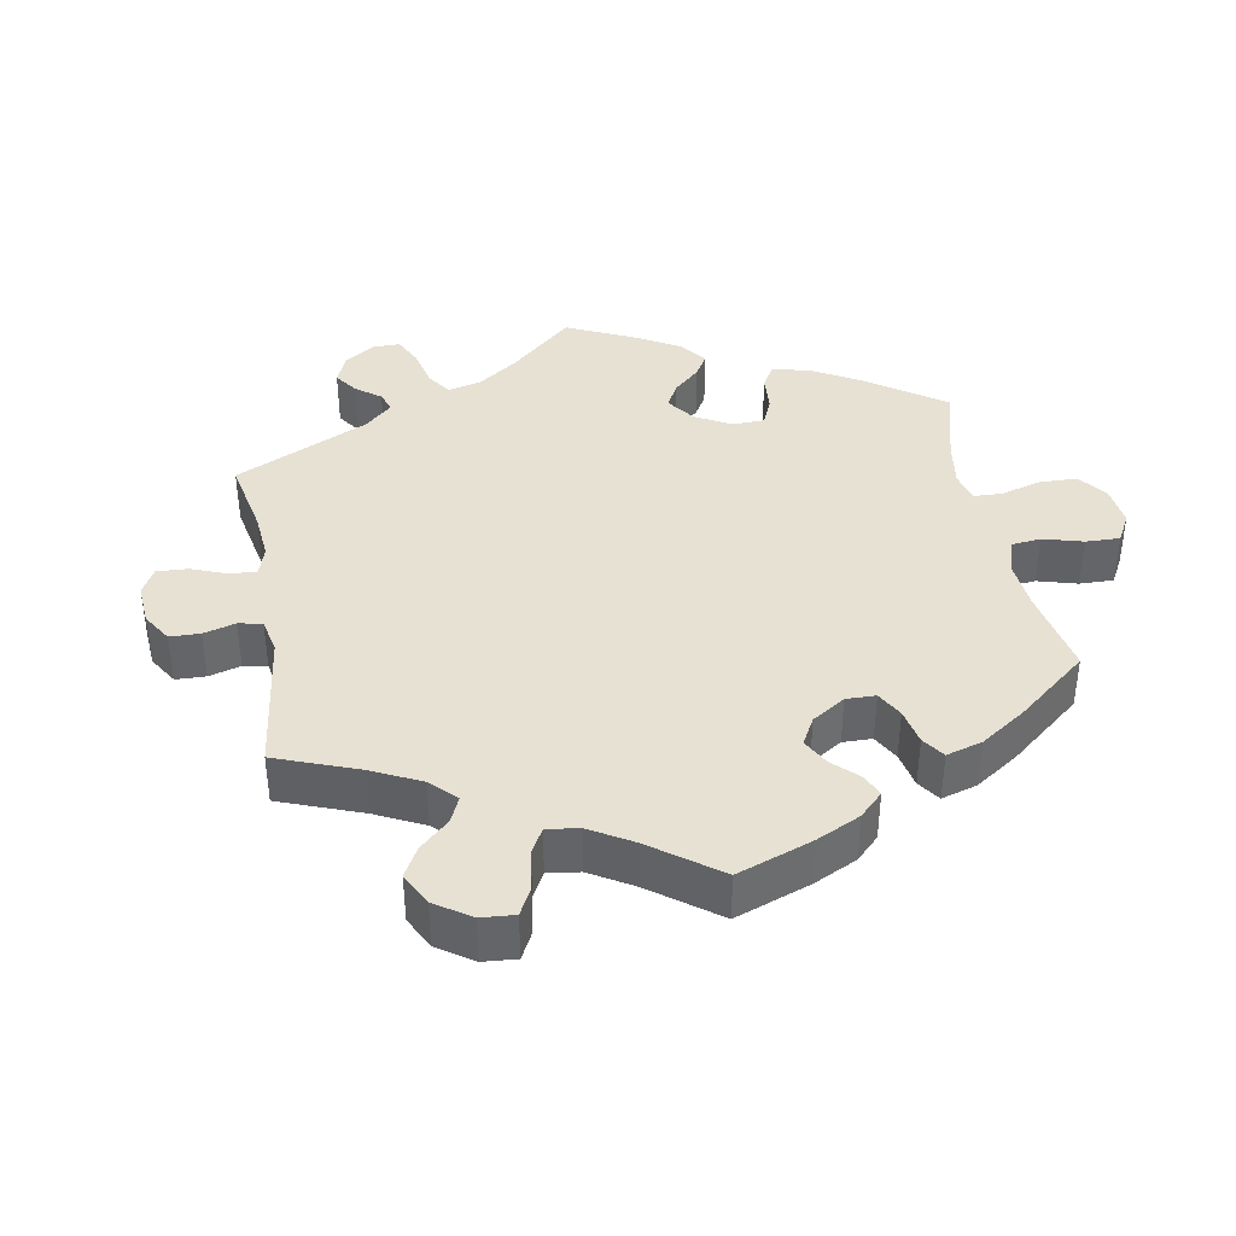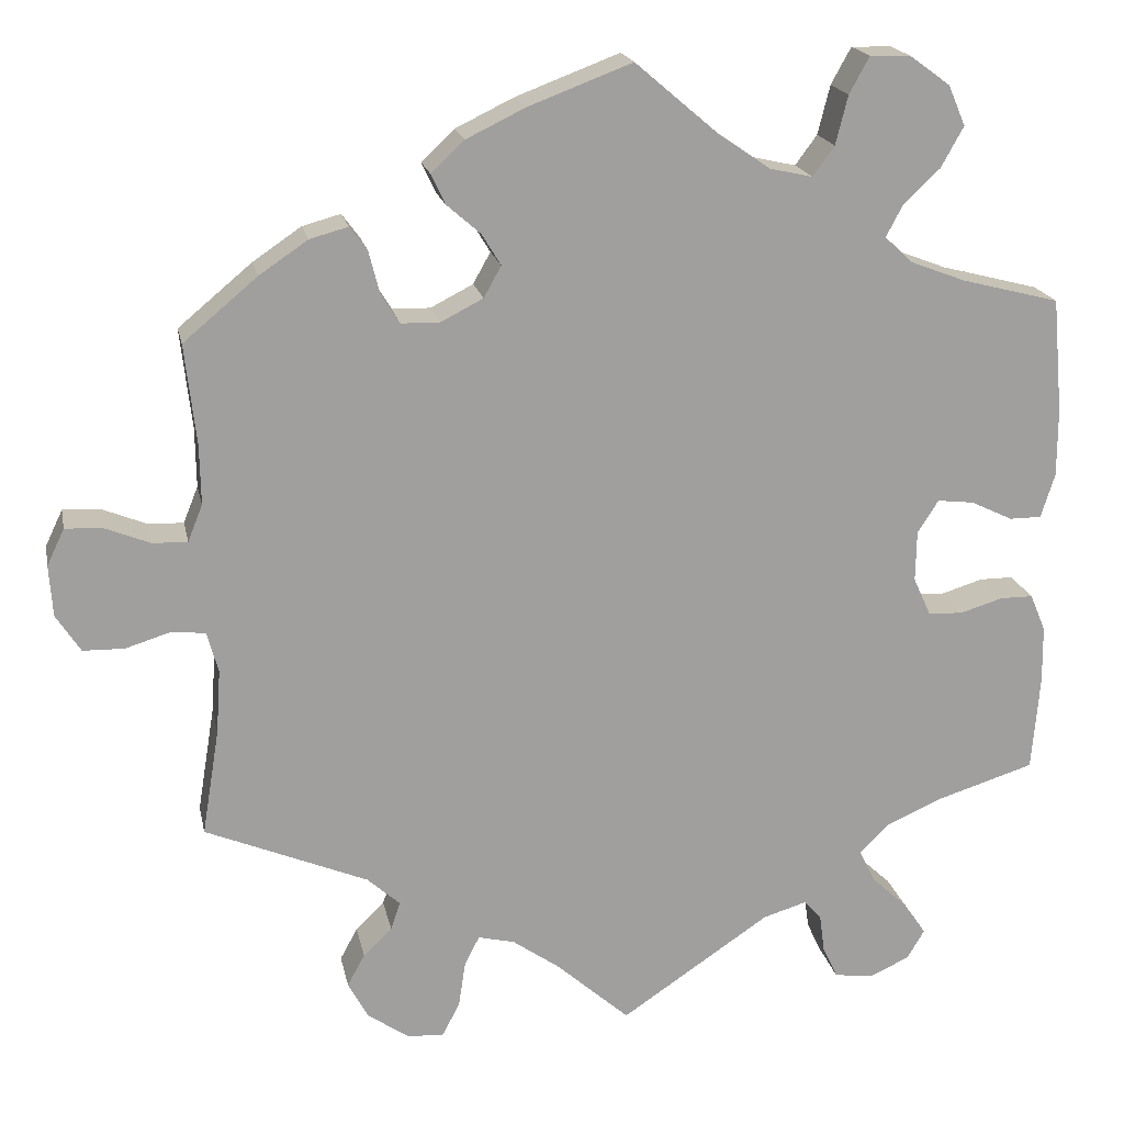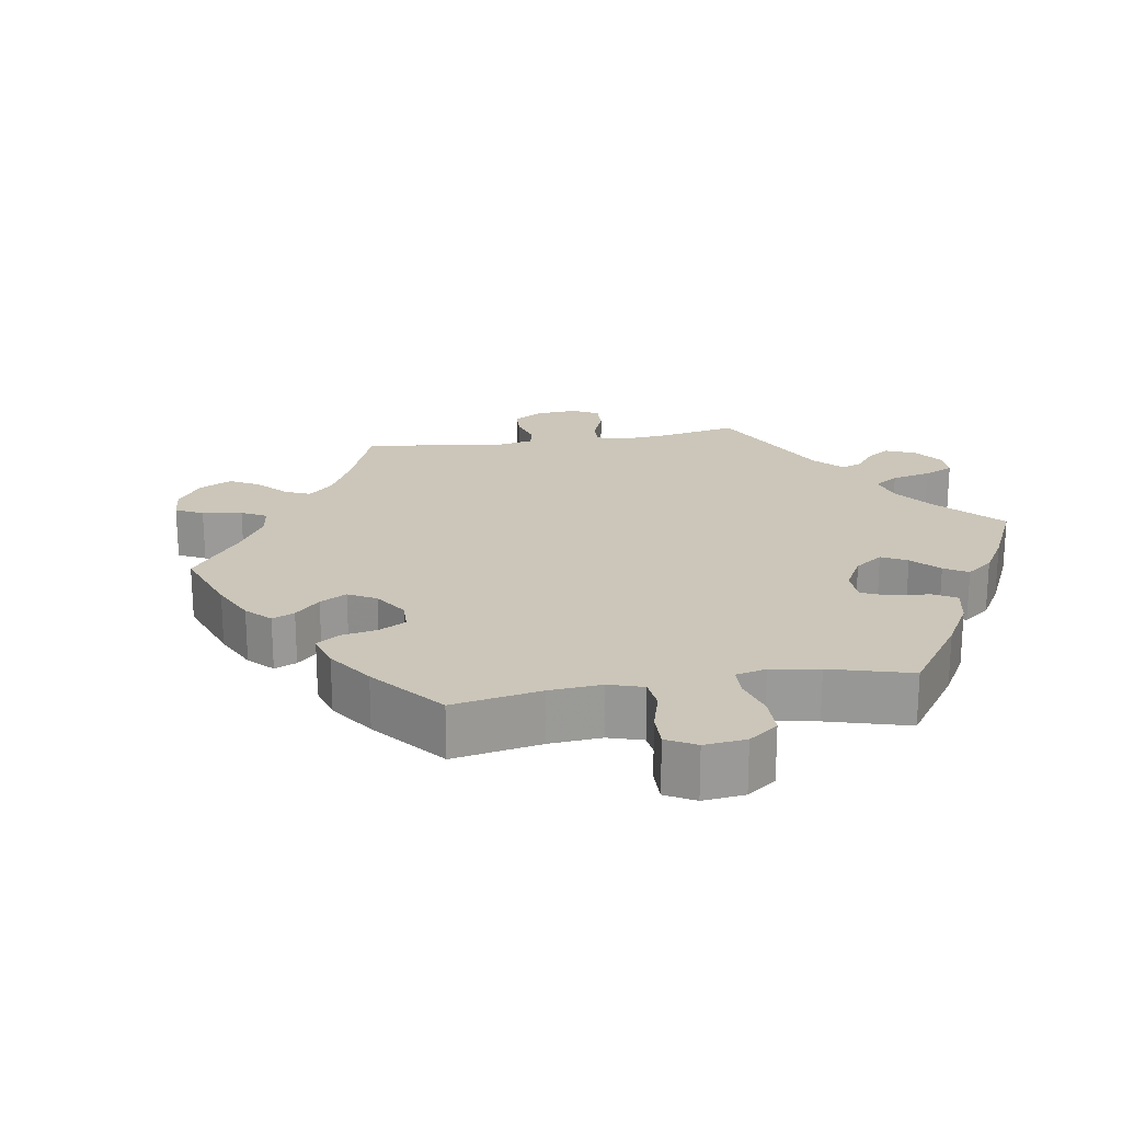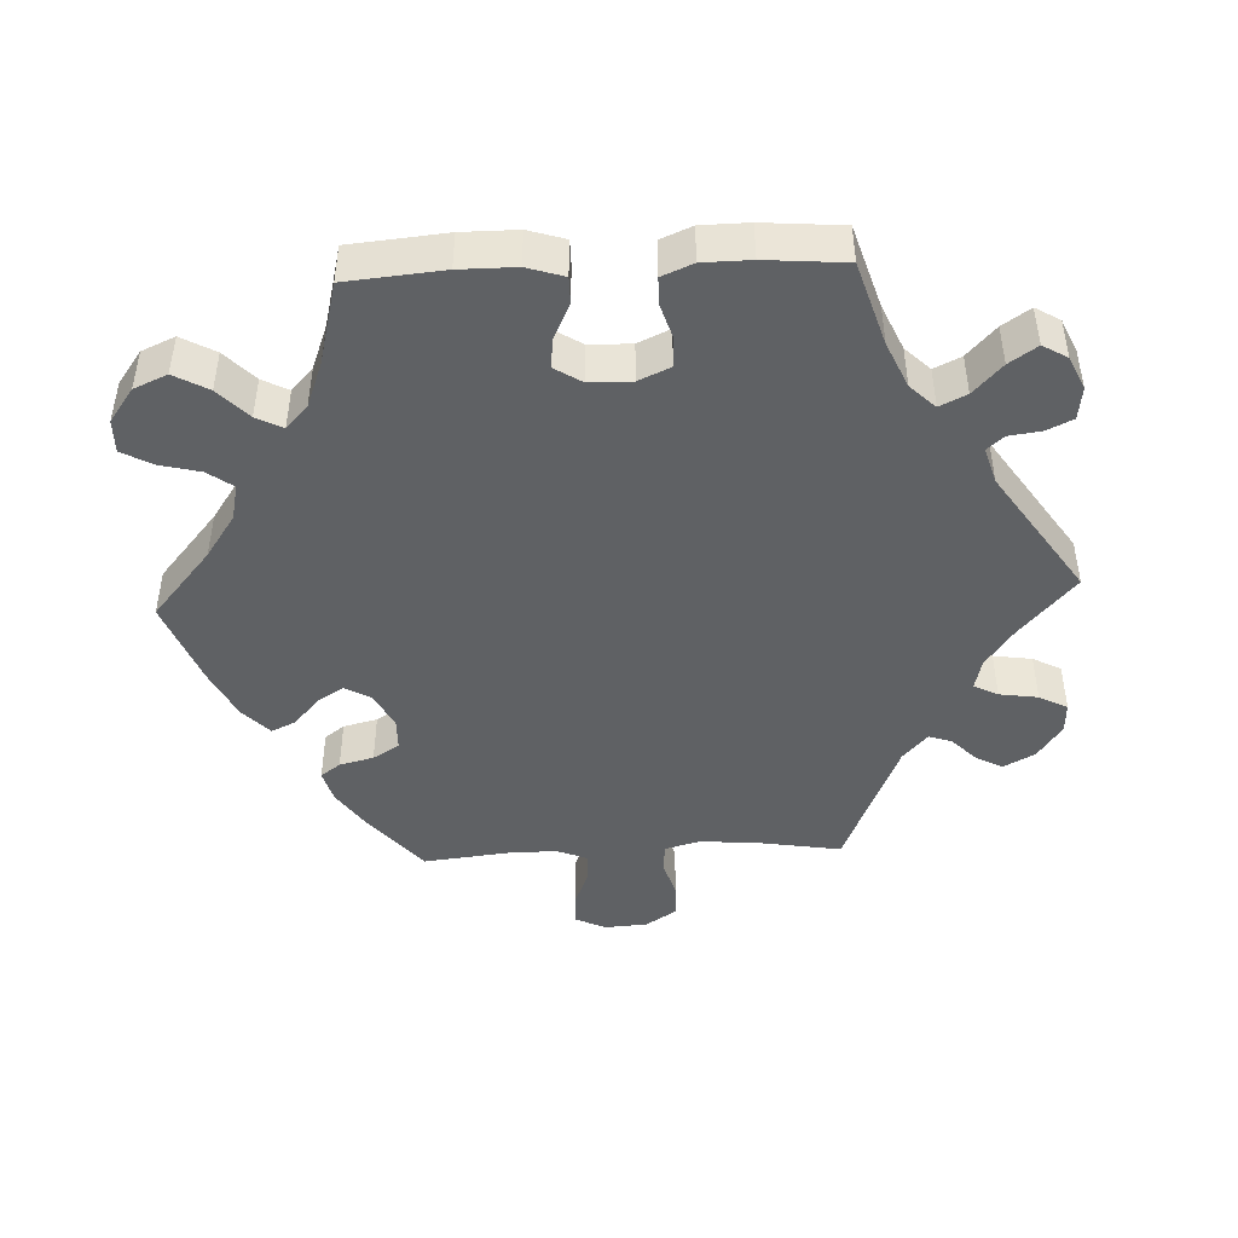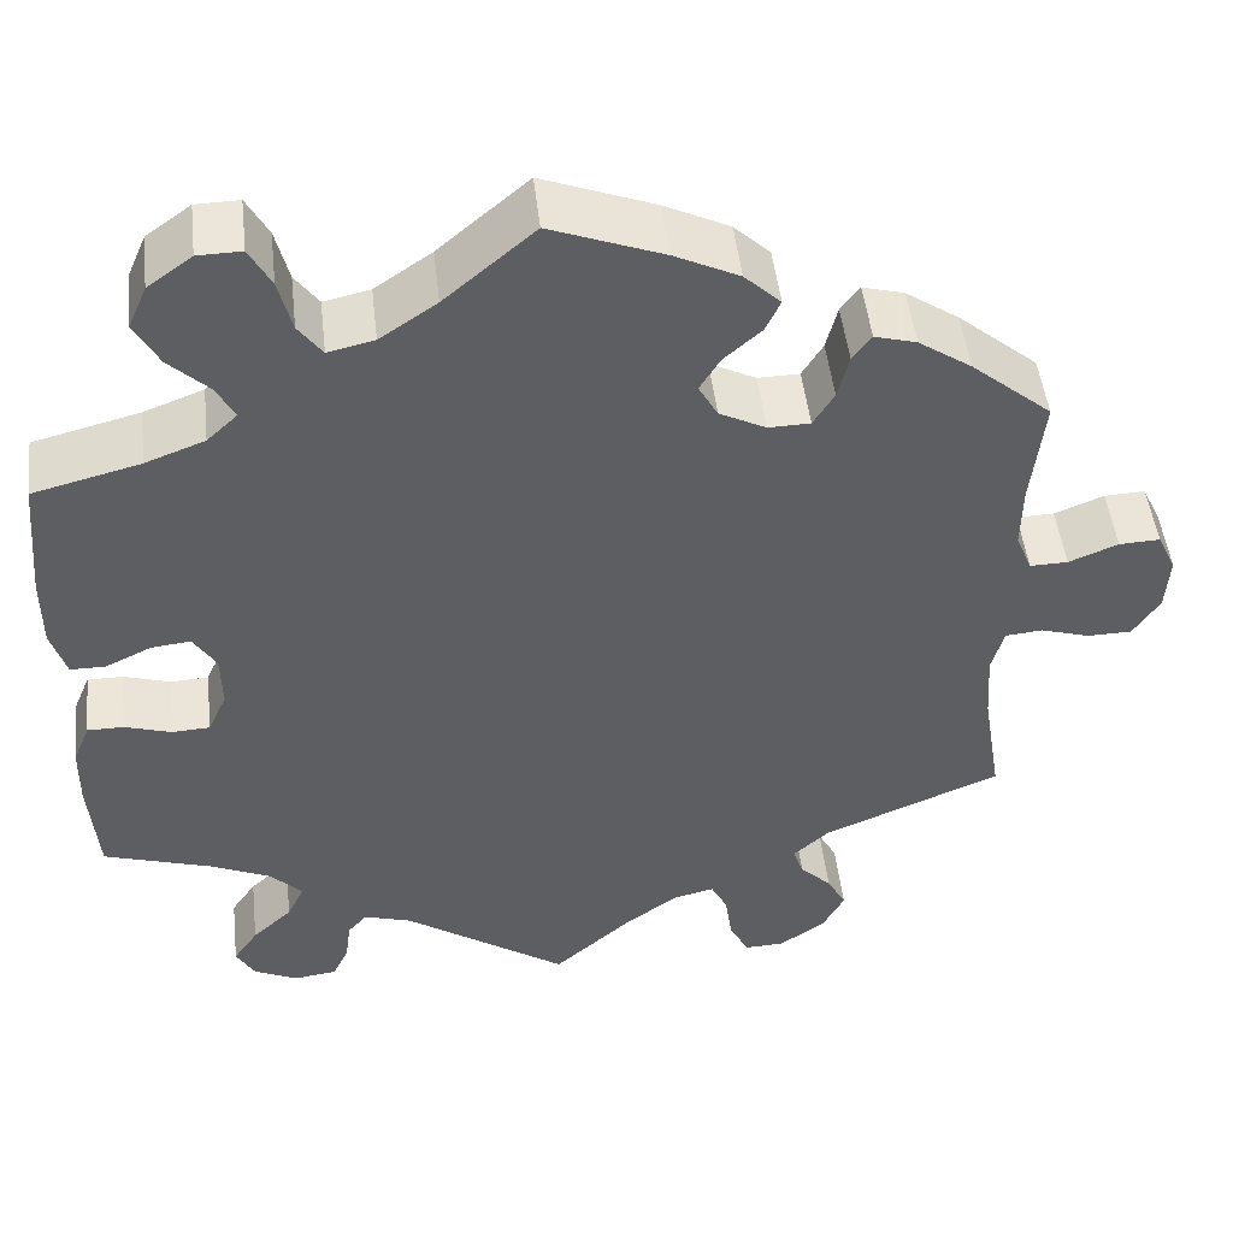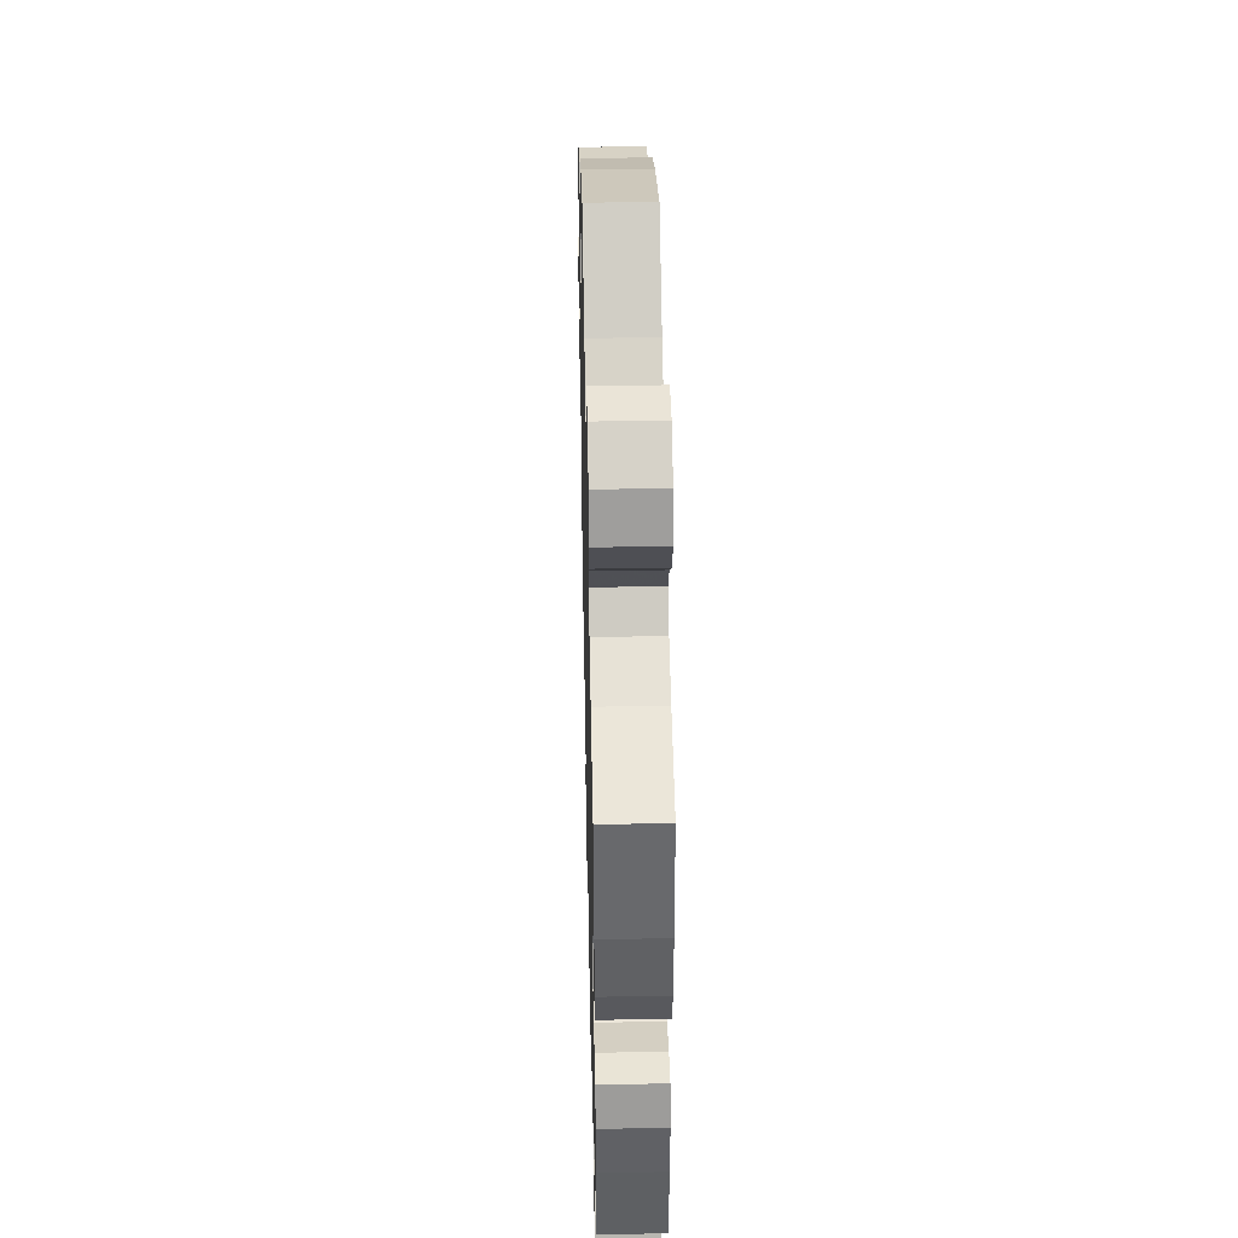
<metadata>
{"format":"obj","ext":"obj","renderer":"f3d","projection":"perspective","resolution":1024,"background":"white","views":[{"elev":38.9,"azim":-70.2,"up":"+Y"},{"elev":18.8,"azim":-11.3,"up":"+Z"},{"elev":20.8,"azim":20.6,"up":"+Y"},{"elev":-45.4,"azim":92.6,"up":"+Y"},{"elev":48.6,"azim":173.5,"up":"+Z"},{"elev":42.6,"azim":88.7,"up":"+Z"}]}
</metadata>
<code>
v -0.085 0.07 -0.503
v -0.139 0.07 -0.465
v -0.181 0.07 -0.455
v -0.198 0.07 -0.488
v -0.206 0.07 -0.541
v -0.226 0.07 -0.58
v -0.268 0.07 -0.578
v -0.316 0.07 -0.545
v -0.339 0.07 -0.502
v -0.319 0.07 -0.465
v -0.286 0.07 -0.433
v -0.275 0.07 -0.401
v -0.313 0.07 -0.367
v -0.5 0.07 -0.289
v -0.48 0.07 -0.167
v -0.475 0.07 -0.093
v -0.488 0.07 -0.046
v -0.527 0.07 -0.042
v -0.579 0.07 -0.058
v -0.626 0.07 -0.057
v -0.654 0.07 -0.014
v -0.658 0.07 0.045
v -0.638 0.07 0.087
v -0.595 0.07 0.085
v -0.543 0.07 0.064
v -0.503 0.07 0.063
v -0.486 0.07 0.105
v -0.487 0.07 0.173
v -0.5 0.07 0.289
v -0.415 0.07 0.36
v -0.359 0.07 0.398
v -0.315 0.07 0.41
v -0.295 0.07 0.383
v -0.283 0.07 0.336
v -0.261 0.07 0.3
v -0.217 0.07 0.299
v -0.168 0.07 0.324
v -0.148 0.07 0.36
v -0.17 0.07 0.396
v -0.209 0.07 0.43
v -0.225 0.07 0.464
v -0.187 0.07 0.5
v -0.119 0.07 0.533
v 0 0.07 0.578
v 0.095 0.07 0.497
v 0.155 0.07 0.456
v 0.204 0.07 0.445
v 0.229 0.07 0.479
v 0.243 0.07 0.535
v 0.266 0.07 0.577
v 0.312 0.07 0.576
v 0.359 0.07 0.542
v 0.379 0.07 0.496
v 0.353 0.07 0.449
v 0.311 0.07 0.409
v 0.292 0.07 0.373
v 0.324 0.07 0.343
v 0.387 0.07 0.319
v 0.5 0.07 0.29
v 0.512 0.07 0.157
v 0.512 0.07 0.08
v 0.496 0.07 0.029
v 0.459 0.07 0.029
v 0.411 0.07 0.052
v 0.369 0.07 0.057
v 0.345 0.07 0.019
v 0.344 0.07 -0.039
v 0.364 0.07 -0.083
v 0.404 0.07 -0.085
v 0.453 0.07 -0.07
v 0.491 0.07 -0.07
v 0.509 0.07 -0.113
v 0.51 0.07 -0.179
v 0.501 0.07 -0.289
v 0.386 0.07 -0.325
v 0.323 0.07 -0.353
v 0.29 0.07 -0.387
v 0.308 0.07 -0.424
v 0.35 0.07 -0.463
v 0.376 0.07 -0.501
v 0.356 0.07 -0.535
v 0.31 0.07 -0.556
v 0.265 0.07 -0.55
v 0.248 0.07 -0.514
v 0.242 0.07 -0.47
v 0.222 0.07 -0.447
v 0.172 0.07 -0.462
v 0 0.07 -0.578
v -0.085 0 -0.503
v -0.139 0 -0.465
v -0.181 0 -0.455
v -0.198 0 -0.488
v -0.206 0 -0.541
v -0.226 0 -0.58
v -0.268 0 -0.578
v -0.316 0 -0.545
v -0.339 0 -0.502
v -0.319 0 -0.465
v -0.286 0 -0.433
v -0.275 0 -0.401
v -0.313 0 -0.367
v -0.5 0 -0.289
v -0.48 0 -0.167
v -0.475 0 -0.093
v -0.488 0 -0.046
v -0.527 0 -0.042
v -0.579 0 -0.058
v -0.626 0 -0.057
v -0.654 0 -0.014
v -0.658 0 0.045
v -0.638 0 0.087
v -0.595 0 0.085
v -0.543 0 0.064
v -0.503 0 0.063
v -0.486 0 0.105
v -0.487 0 0.173
v -0.5 0 0.289
v -0.415 0 0.36
v -0.359 0 0.398
v -0.315 0 0.41
v -0.295 0 0.383
v -0.283 0 0.336
v -0.261 0 0.3
v -0.217 0 0.299
v -0.168 0 0.324
v -0.148 0 0.36
v -0.17 0 0.396
v -0.209 0 0.43
v -0.225 0 0.464
v -0.187 0 0.5
v -0.119 0 0.533
v 0 0 0.578
v 0.095 0 0.497
v 0.155 0 0.456
v 0.204 0 0.445
v 0.229 0 0.479
v 0.243 0 0.535
v 0.266 0 0.577
v 0.312 0 0.576
v 0.359 0 0.542
v 0.379 0 0.496
v 0.353 0 0.449
v 0.311 0 0.409
v 0.292 0 0.373
v 0.324 0 0.343
v 0.387 0 0.319
v 0.5 0 0.29
v 0.512 0 0.157
v 0.512 0 0.08
v 0.496 0 0.029
v 0.459 0 0.029
v 0.411 0 0.052
v 0.369 0 0.057
v 0.345 0 0.019
v 0.344 0 -0.039
v 0.364 0 -0.083
v 0.404 0 -0.085
v 0.453 0 -0.07
v 0.491 0 -0.07
v 0.509 0 -0.113
v 0.51 0 -0.179
v 0.501 0 -0.289
v 0.386 0 -0.325
v 0.323 0 -0.353
v 0.29 0 -0.387
v 0.308 0 -0.424
v 0.35 0 -0.463
v 0.376 0 -0.501
v 0.356 0 -0.535
v 0.31 0 -0.556
v 0.265 0 -0.55
v 0.248 0 -0.514
v 0.242 0 -0.47
v 0.222 0 -0.447
v 0.172 0 -0.462
v 0 0 -0.578
f 87 88 1
f 86 87 1 2
f 82 83 84 85
f 80 81 82 85
f 78 79 80 85
f 77 78 85 86
f 76 77 86 2
f 72 73 74 75
f 69 70 71 72
f 68 69 72 75
f 67 68 75 76
f 61 62 63 64
f 61 64 65
f 58 59 60 61
f 57 58 61 65
f 56 57 65 66
f 52 53 54 55
f 52 55 56
f 51 52 56
f 48 49 50 51
f 47 48 51 56
f 46 47 56 66
f 42 43 44 45
f 39 40 41 42
f 38 39 42 45
f 37 38 45 46
f 31 32 33 34
f 31 34 35
f 28 29 30 31
f 27 28 31 35
f 26 27 35 36
f 22 23 24 25
f 22 25 26
f 21 22 26
f 18 19 20 21
f 17 18 21 26
f 16 17 26 36
f 13 14 15
f 12 13 15 16
f 8 9 10 11
f 8 11 12
f 7 8 12
f 4 5 6 7
f 3 4 7 12
f 46 66 67 76
f 36 37 46 76
f 12 16 36 76
f 2 3 12 76
f 89 176 175
f 90 89 175 174
f 173 172 171 170
f 173 170 169 168
f 173 168 167 166
f 174 173 166 165
f 90 174 165 164
f 163 162 161 160
f 160 159 158 157
f 163 160 157 156
f 164 163 156 155
f 152 151 150 149
f 153 152 149
f 149 148 147 146
f 153 149 146 145
f 154 153 145 144
f 143 142 141 140
f 144 143 140
f 144 140 139
f 139 138 137 136
f 144 139 136 135
f 154 144 135 134
f 133 132 131 130
f 130 129 128 127
f 133 130 127 126
f 134 133 126 125
f 122 121 120 119
f 123 122 119
f 119 118 117 116
f 123 119 116 115
f 124 123 115 114
f 113 112 111 110
f 114 113 110
f 114 110 109
f 109 108 107 106
f 114 109 106 105
f 124 114 105 104
f 103 102 101
f 104 103 101 100
f 99 98 97 96
f 100 99 96
f 100 96 95
f 95 94 93 92
f 100 95 92 91
f 164 155 154 134
f 164 134 125 124
f 164 124 104 100
f 164 100 91 90
f 1 89 90 2
f 2 90 91 3
f 3 91 92 4
f 4 92 93 5
f 5 93 94 6
f 6 94 95 7
f 7 95 96 8
f 8 96 97 9
f 9 97 98 10
f 10 98 99 11
f 11 99 100 12
f 12 100 101 13
f 13 101 102 14
f 14 102 103 15
f 15 103 104 16
f 16 104 105 17
f 17 105 106 18
f 18 106 107 19
f 19 107 108 20
f 20 108 109 21
f 21 109 110 22
f 22 110 111 23
f 23 111 112 24
f 24 112 113 25
f 25 113 114 26
f 26 114 115 27
f 27 115 116 28
f 28 116 117 29
f 29 117 118 30
f 30 118 119 31
f 31 119 120 32
f 32 120 121 33
f 33 121 122 34
f 34 122 123 35
f 35 123 124 36
f 36 124 125 37
f 37 125 126 38
f 38 126 127 39
f 39 127 128 40
f 40 128 129 41
f 41 129 130 42
f 42 130 131 43
f 43 131 132 44
f 44 132 133 45
f 45 133 134 46
f 46 134 135 47
f 47 135 136 48
f 48 136 137 49
f 49 137 138 50
f 50 138 139 51
f 51 139 140 52
f 52 140 141 53
f 53 141 142 54
f 54 142 143 55
f 55 143 144 56
f 56 144 145 57
f 57 145 146 58
f 58 146 147 59
f 59 147 148 60
f 60 148 149 61
f 61 149 150 62
f 62 150 151 63
f 63 151 152 64
f 64 152 153 65
f 65 153 154 66
f 66 154 155 67
f 67 155 156 68
f 68 156 157 69
f 69 157 158 70
f 70 158 159 71
f 71 159 160 72
f 72 160 161 73
f 73 161 162 74
f 74 162 163 75
f 75 163 164 76
f 76 164 165 77
f 77 165 166 78
f 78 166 167 79
f 79 167 168 80
f 80 168 169 81
f 81 169 170 82
f 82 170 171 83
f 83 171 172 84
f 84 172 173 85
f 85 173 174 86
f 86 174 175 87
f 87 175 176 88
f 88 176 89 1

</code>
